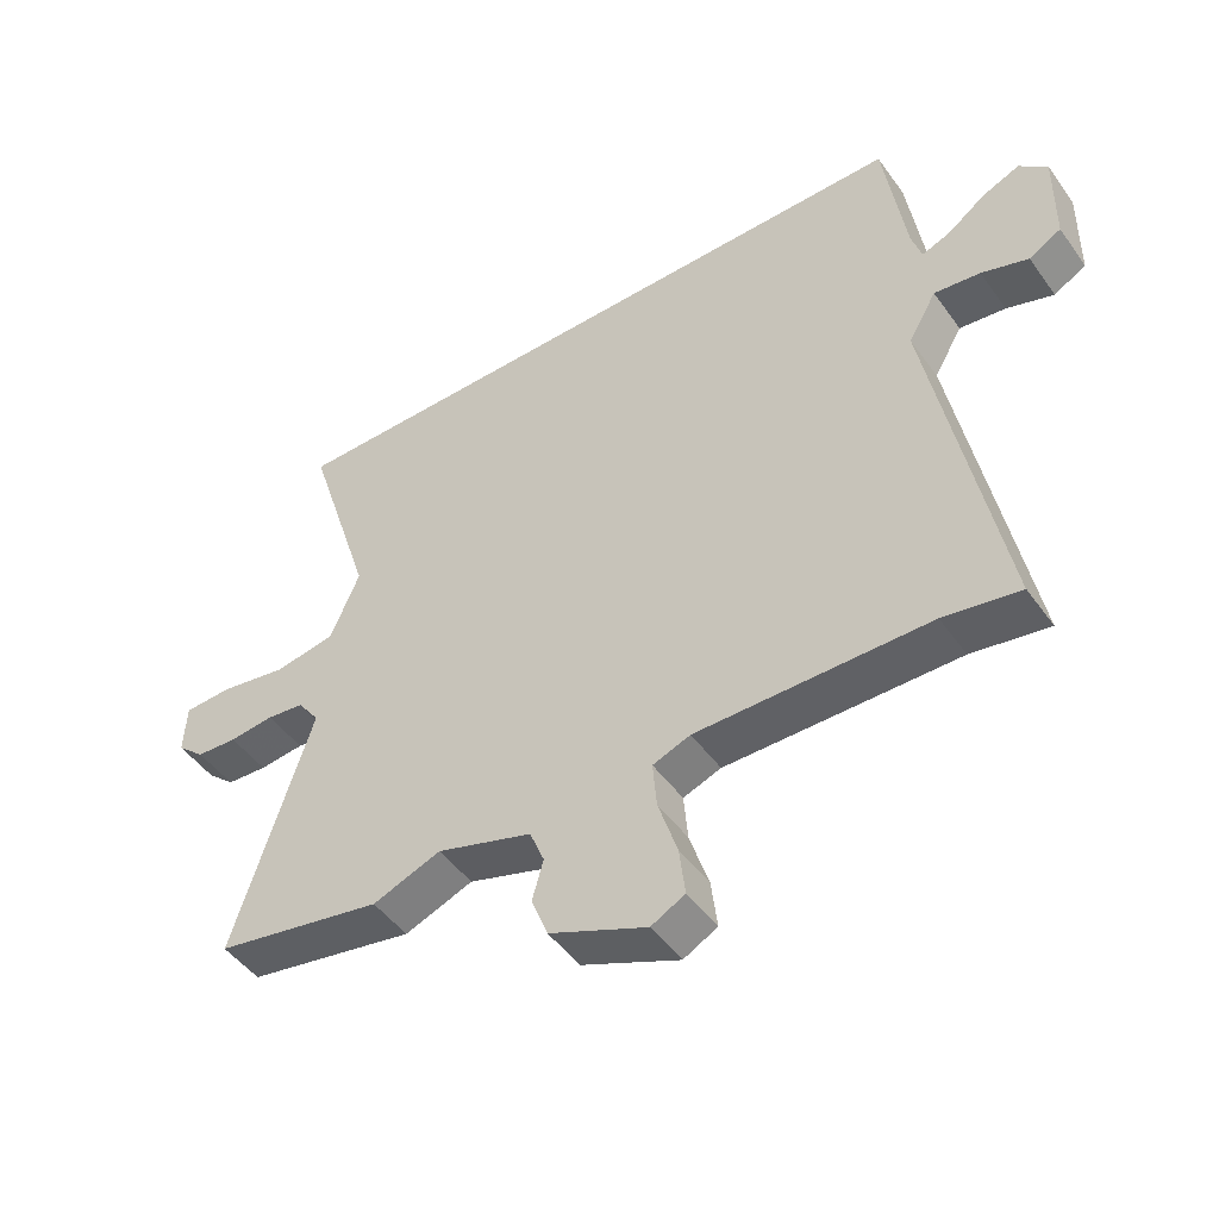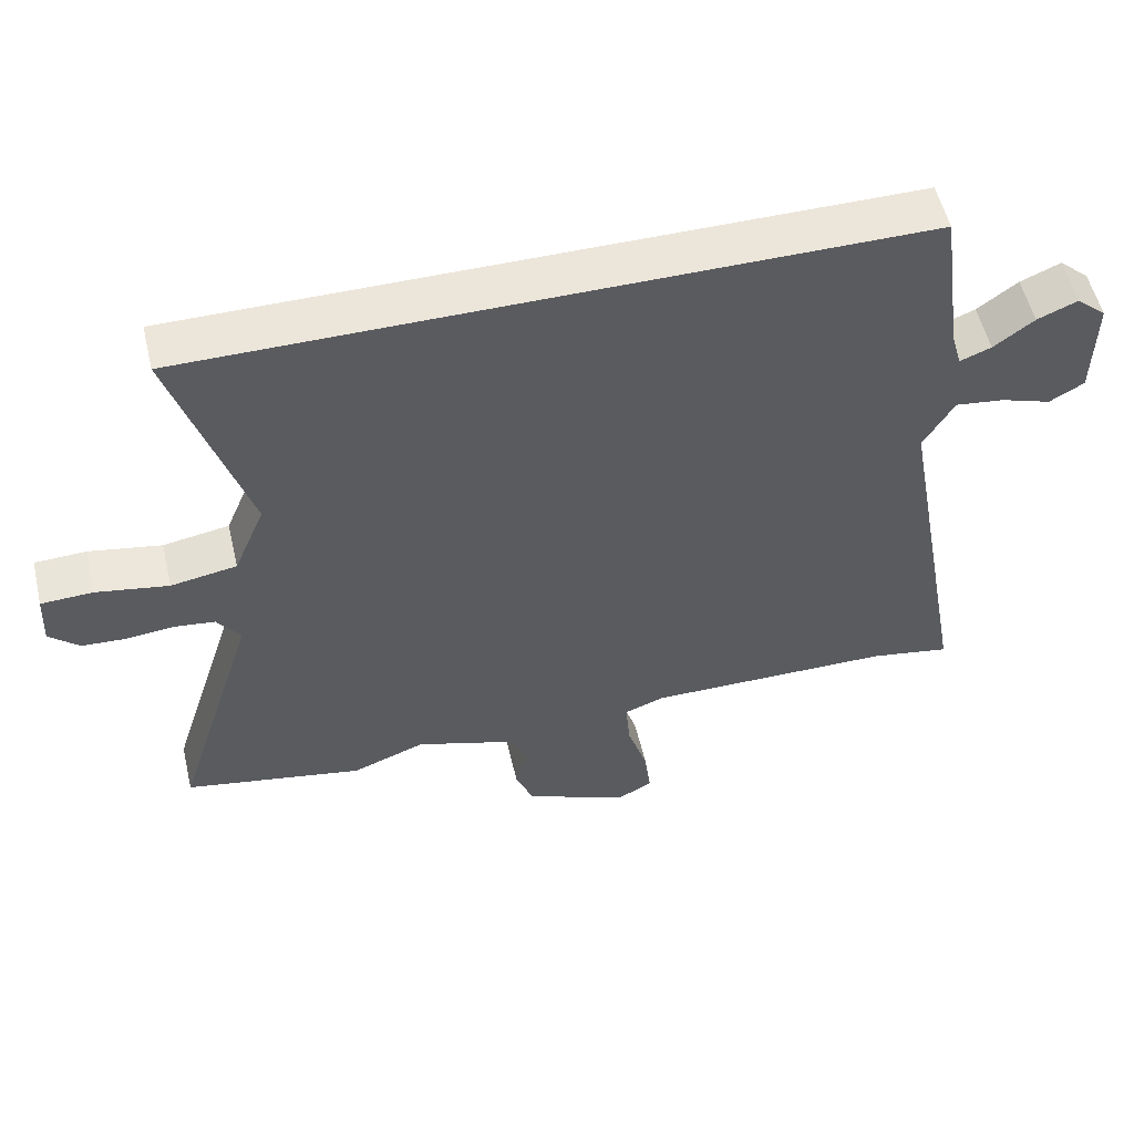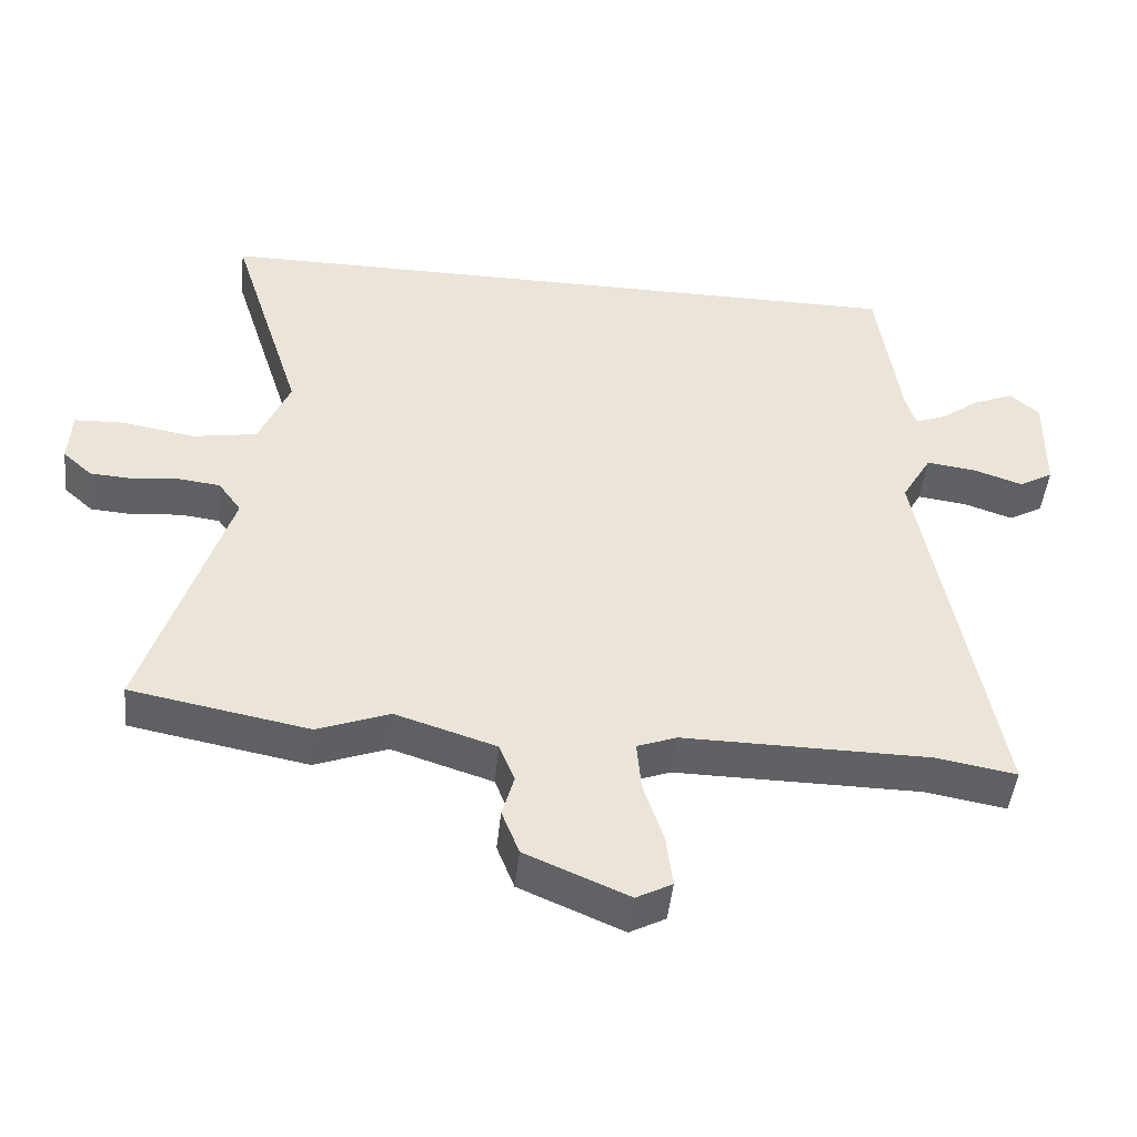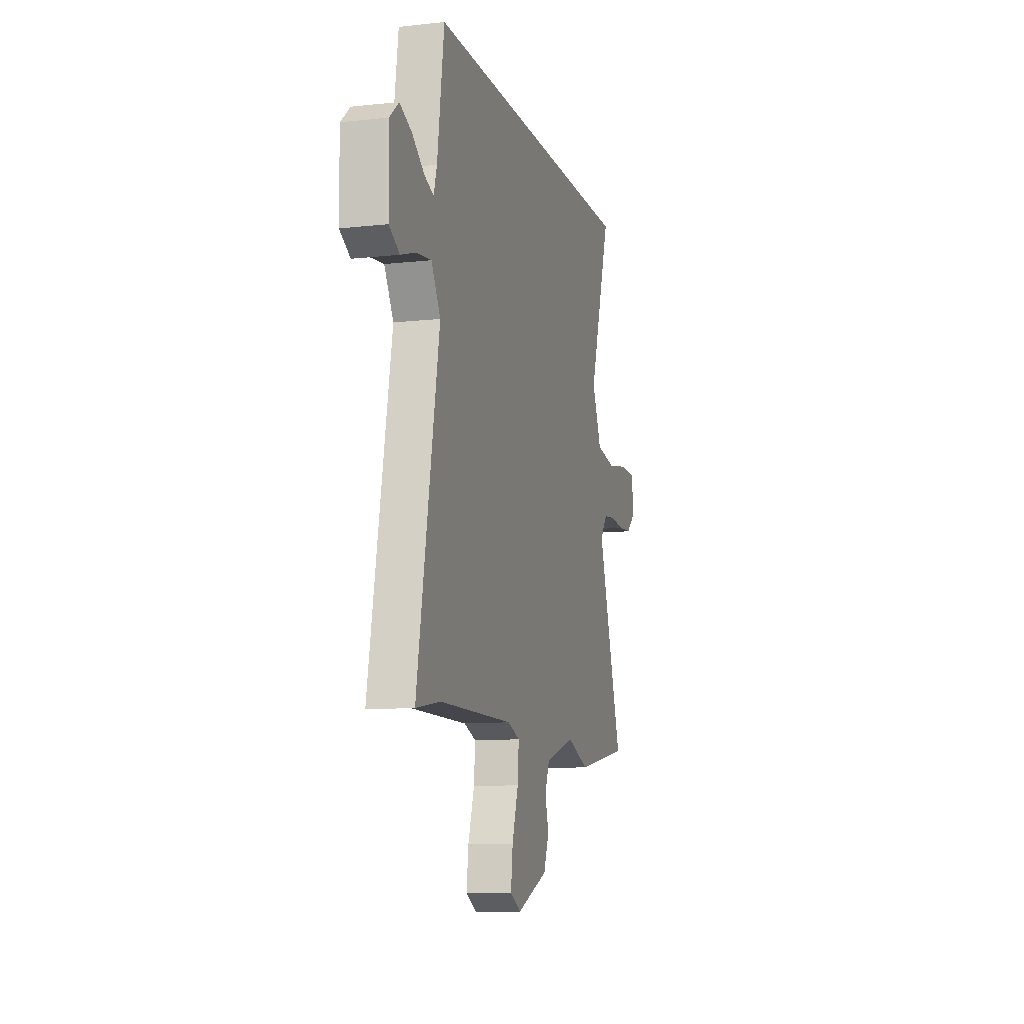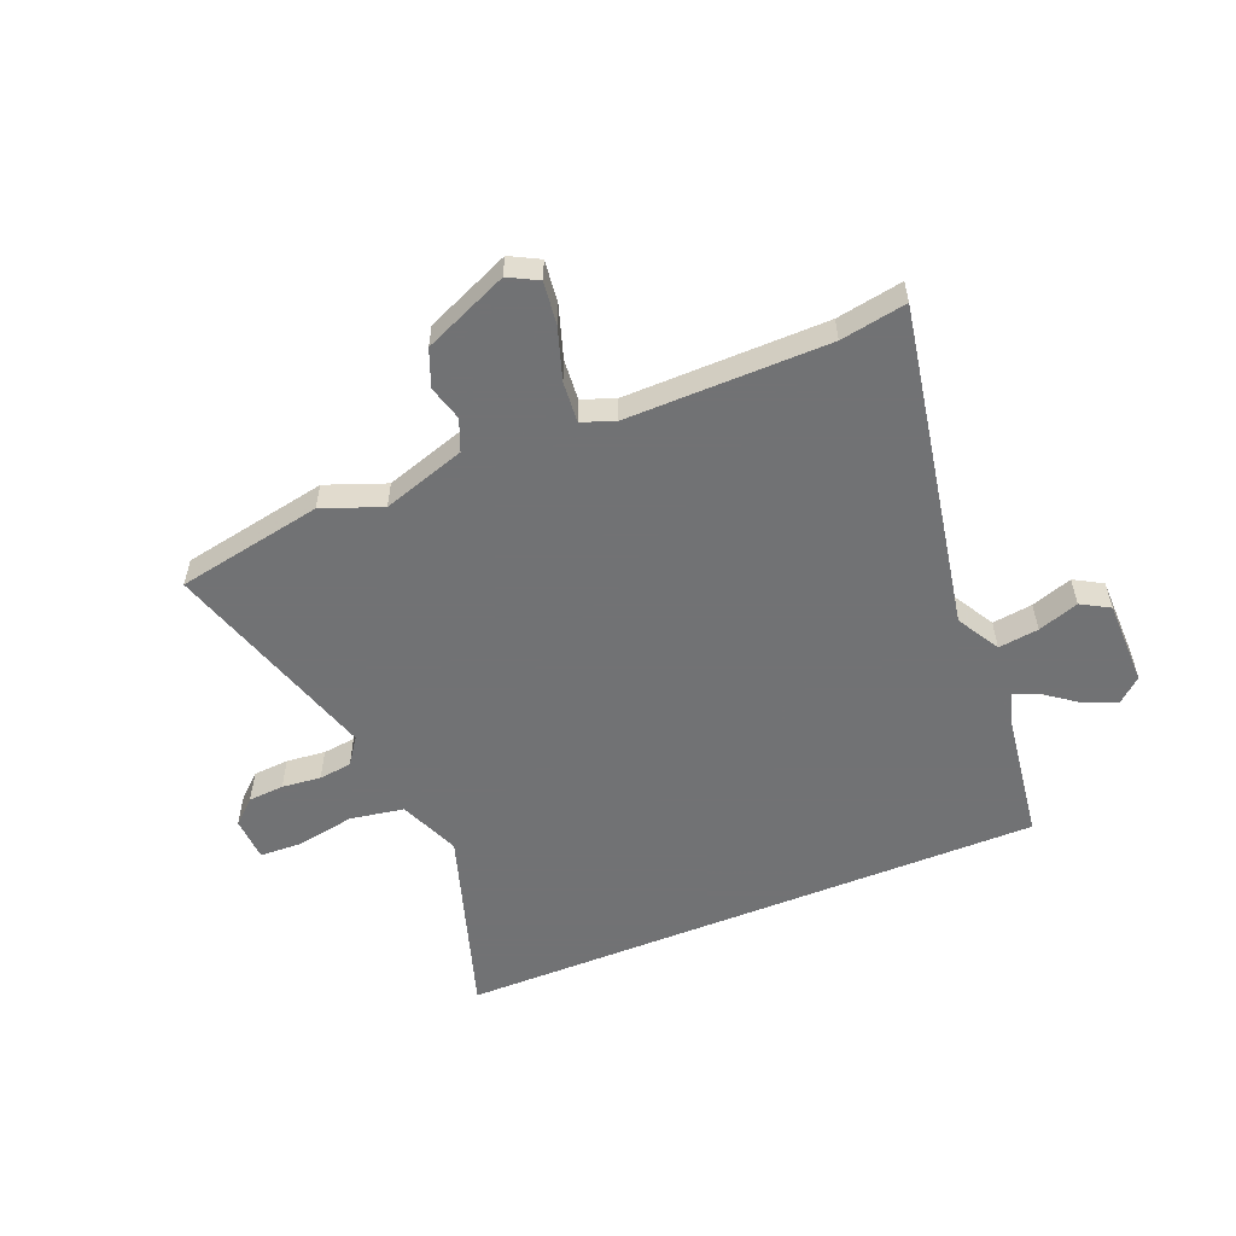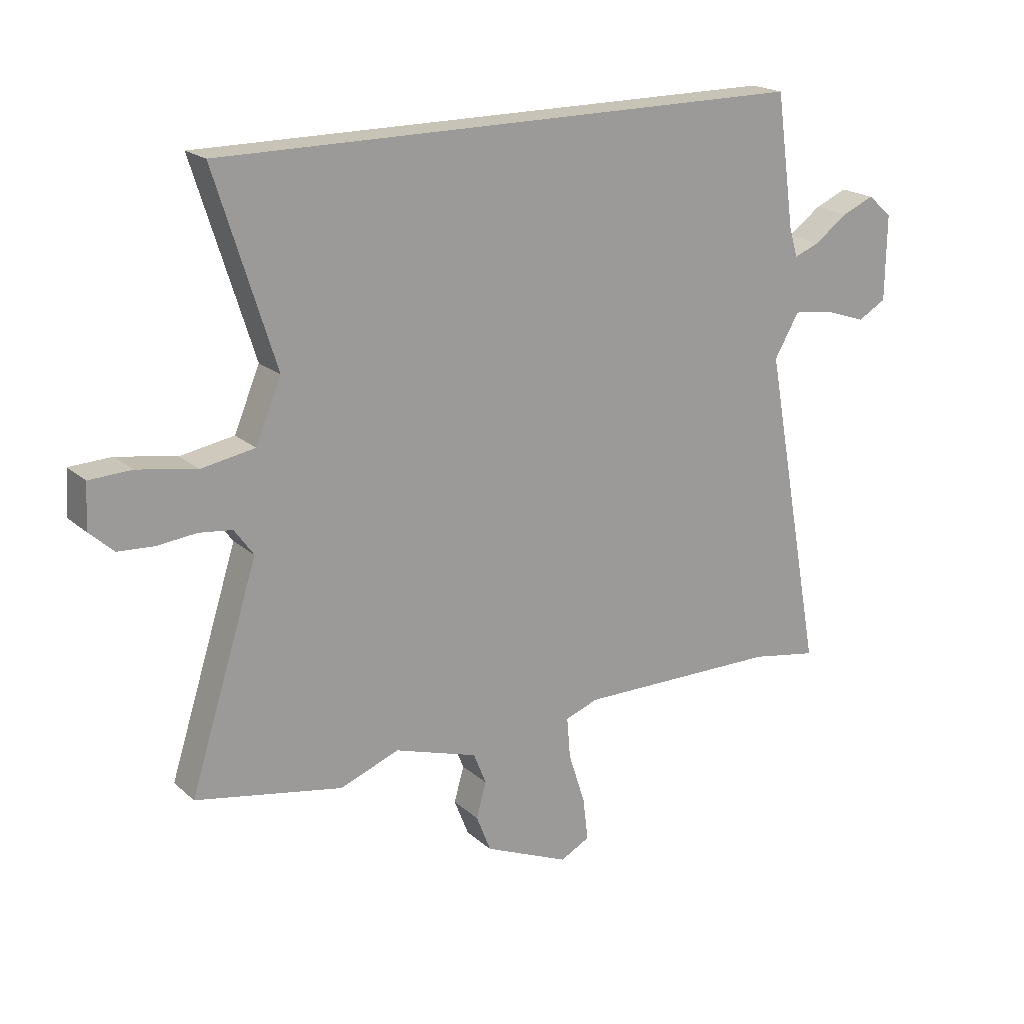
<metadata>
{"format":"obj","ext":"obj","renderer":"f3d","projection":"perspective","resolution":1024,"background":"white","views":[{"elev":-48.0,"azim":-145.9,"up":"+Z"},{"elev":54.6,"azim":166.7,"up":"+Z"},{"elev":-46.7,"azim":174.0,"up":"+Z"},{"elev":-10.5,"azim":-74.5,"up":"+Z"},{"elev":-55.6,"azim":-157.8,"up":"+Y"},{"elev":19.7,"azim":147.1,"up":"+Z"}]}
</metadata>
<code>
v 0.571 0.07 0.5
v 0.467 0.07 0.171
v 0.511 0.07 0.066
v 0.604 0.07 0.05
v 0.706 0.07 0.068
v 0.779 0.07 0.065
v 0.783 0.07 -0.012
v 0.741 0.07 -0.05
v 0.679 0.07 -0.054
v 0.611 0.07 -0.047
v 0.554 0.07 -0.054
v 0.521 0.07 -0.1
v 0.639 0.07 -0.474
v 0.385 0.07 -0.522
v 0.282 0.07 -0.483
v 0.138 0.07 -0.529
v 0.116 0.07 -0.584
v 0.133 0.07 -0.645
v 0.108 0.07 -0.709
v -0.039 0.07 -0.772
v -0.09 0.07 -0.745
v -0.081 0.07 -0.671
v -0.052 0.07 -0.581
v -0.046 0.07 -0.51
v -0.103 0.07 -0.489
v -0.453 0.07 -0.492
v -0.568 0.07 -0.512
v -0.465 0.07 0.05
v -0.508 0.07 0.124
v -0.578 0.07 0.115
v -0.649 0.07 0.091
v -0.698 0.07 0.119
v -0.7 0.07 0.267
v -0.658 0.07 0.304
v -0.601 0.07 0.28
v -0.544 0.07 0.238
v -0.5 0.07 0.221
v -0.485 0.07 0.272
v -0.453 0.07 0.5
v 0.571 0 0.5
v 0.467 0 0.171
v 0.511 0 0.066
v 0.604 0 0.05
v 0.706 0 0.068
v 0.779 0 0.065
v 0.783 0 -0.012
v 0.741 0 -0.05
v 0.679 0 -0.054
v 0.611 0 -0.047
v 0.554 0 -0.054
v 0.521 0 -0.1
v 0.639 0 -0.474
v 0.385 0 -0.522
v 0.282 0 -0.483
v 0.138 0 -0.529
v 0.116 0 -0.584
v 0.133 0 -0.645
v 0.108 0 -0.709
v -0.039 0 -0.772
v -0.09 0 -0.745
v -0.081 0 -0.671
v -0.052 0 -0.581
v -0.046 0 -0.51
v -0.103 0 -0.489
v -0.453 0 -0.492
v -0.568 0 -0.512
v -0.465 0 0.05
v -0.508 0 0.124
v -0.578 0 0.115
v -0.649 0 0.091
v -0.698 0 0.119
v -0.7 0 0.267
v -0.658 0 0.304
v -0.601 0 0.28
v -0.544 0 0.238
v -0.5 0 0.221
v -0.485 0 0.272
v -0.453 0 0.5
f 38 39 1 2
f 37 38 2 3
f 33 34 35 36
f 33 36 37
f 30 31 32 33
f 29 30 33 37
f 28 29 37 3
f 26 27 28 3
f 20 21 22 23
f 20 23 24
f 17 18 19 20
f 16 17 20 24
f 15 16 24 25
f 12 13 14 15
f 7 8 9 10
f 7 10 11
f 4 5 6 7
f 4 7 11
f 3 4 11 12
f 15 25 26
f 3 12 15 26
f 41 40 78 77
f 42 41 77 76
f 75 74 73 72
f 76 75 72
f 72 71 70 69
f 76 72 69 68
f 42 76 68 67
f 42 67 66 65
f 62 61 60 59
f 63 62 59
f 59 58 57 56
f 63 59 56 55
f 64 63 55 54
f 54 53 52 51
f 49 48 47 46
f 50 49 46
f 46 45 44 43
f 50 46 43
f 51 50 43 42
f 65 64 54
f 65 54 51 42
f 1 40 41 2
f 2 41 42 3
f 3 42 43 4
f 4 43 44 5
f 5 44 45 6
f 6 45 46 7
f 7 46 47 8
f 8 47 48 9
f 9 48 49 10
f 10 49 50 11
f 11 50 51 12
f 12 51 52 13
f 13 52 53 14
f 14 53 54 15
f 15 54 55 16
f 16 55 56 17
f 17 56 57 18
f 18 57 58 19
f 19 58 59 20
f 20 59 60 21
f 21 60 61 22
f 22 61 62 23
f 23 62 63 24
f 24 63 64 25
f 25 64 65 26
f 26 65 66 27
f 27 66 67 28
f 28 67 68 29
f 29 68 69 30
f 30 69 70 31
f 31 70 71 32
f 32 71 72 33
f 33 72 73 34
f 34 73 74 35
f 35 74 75 36
f 36 75 76 37
f 37 76 77 38
f 38 77 78 39
f 39 78 40 1

</code>
